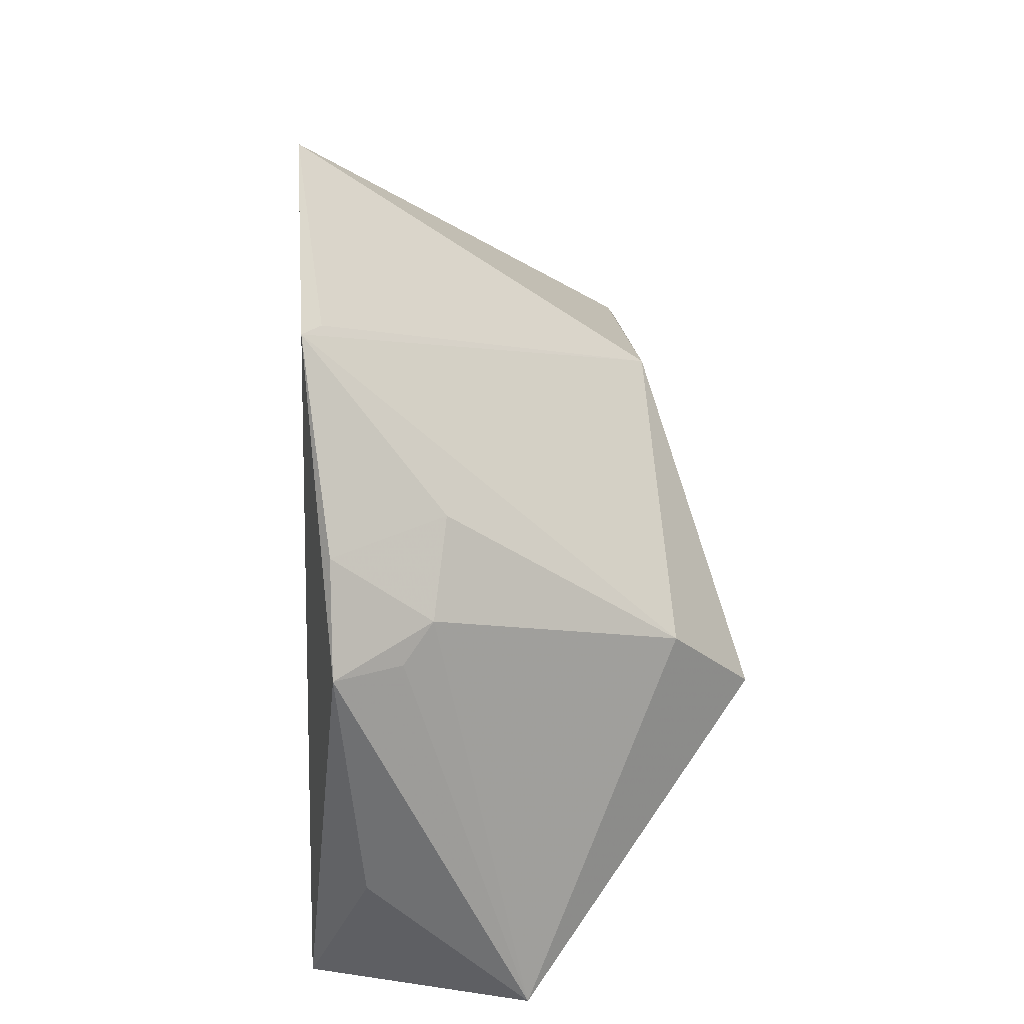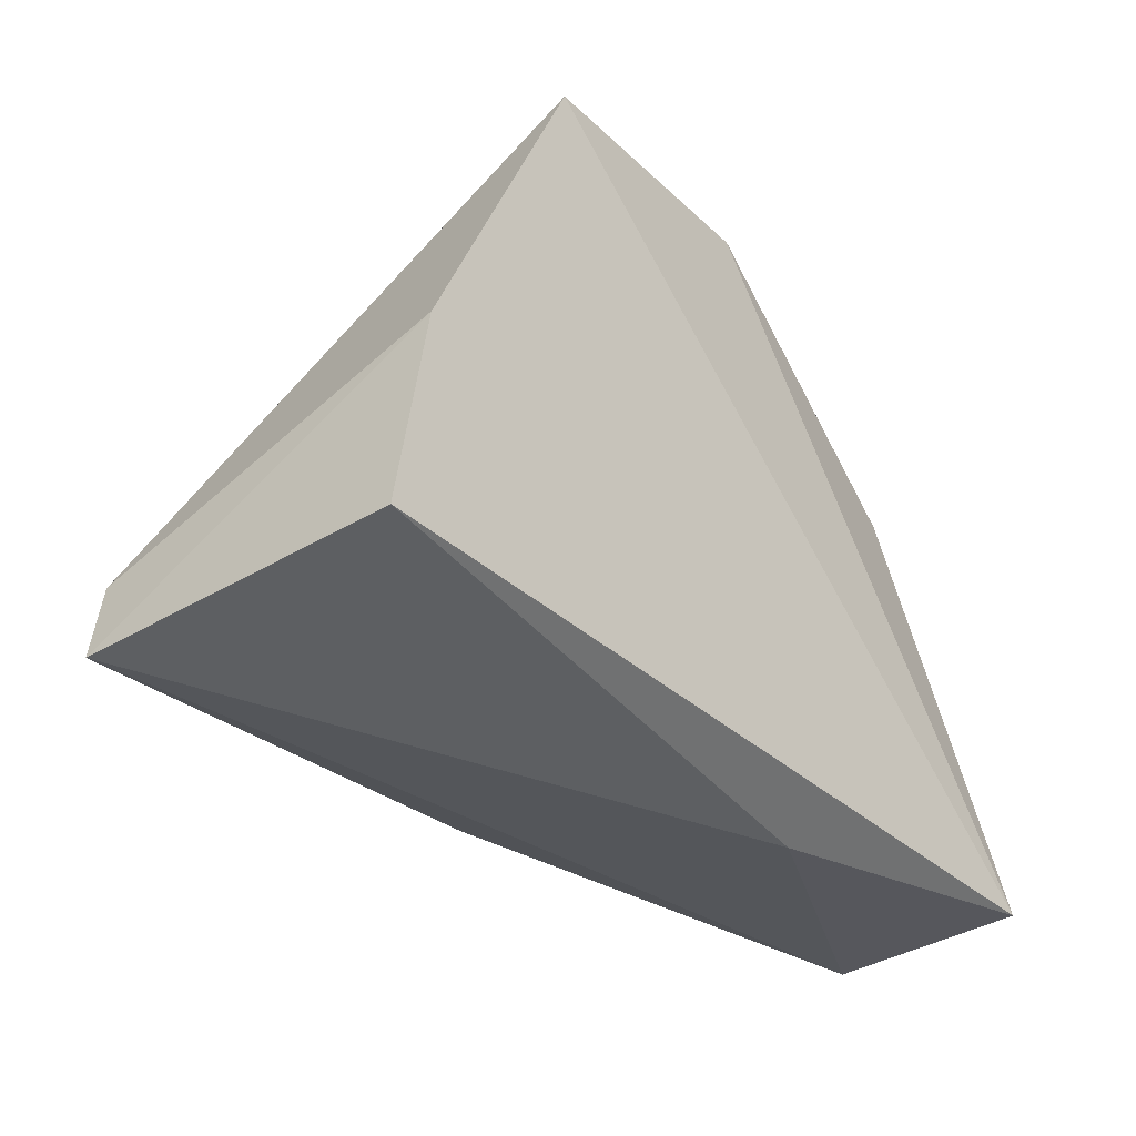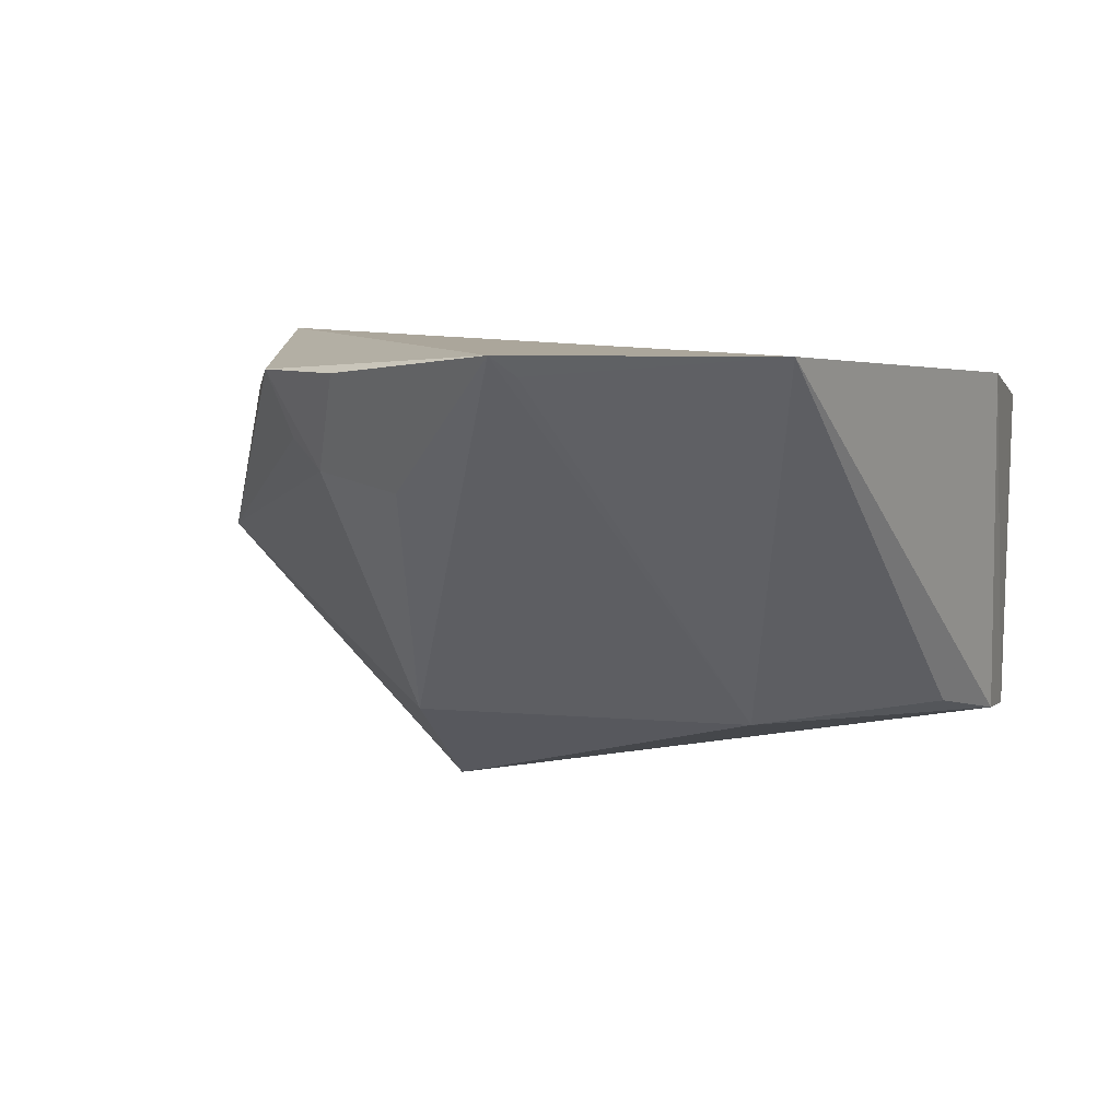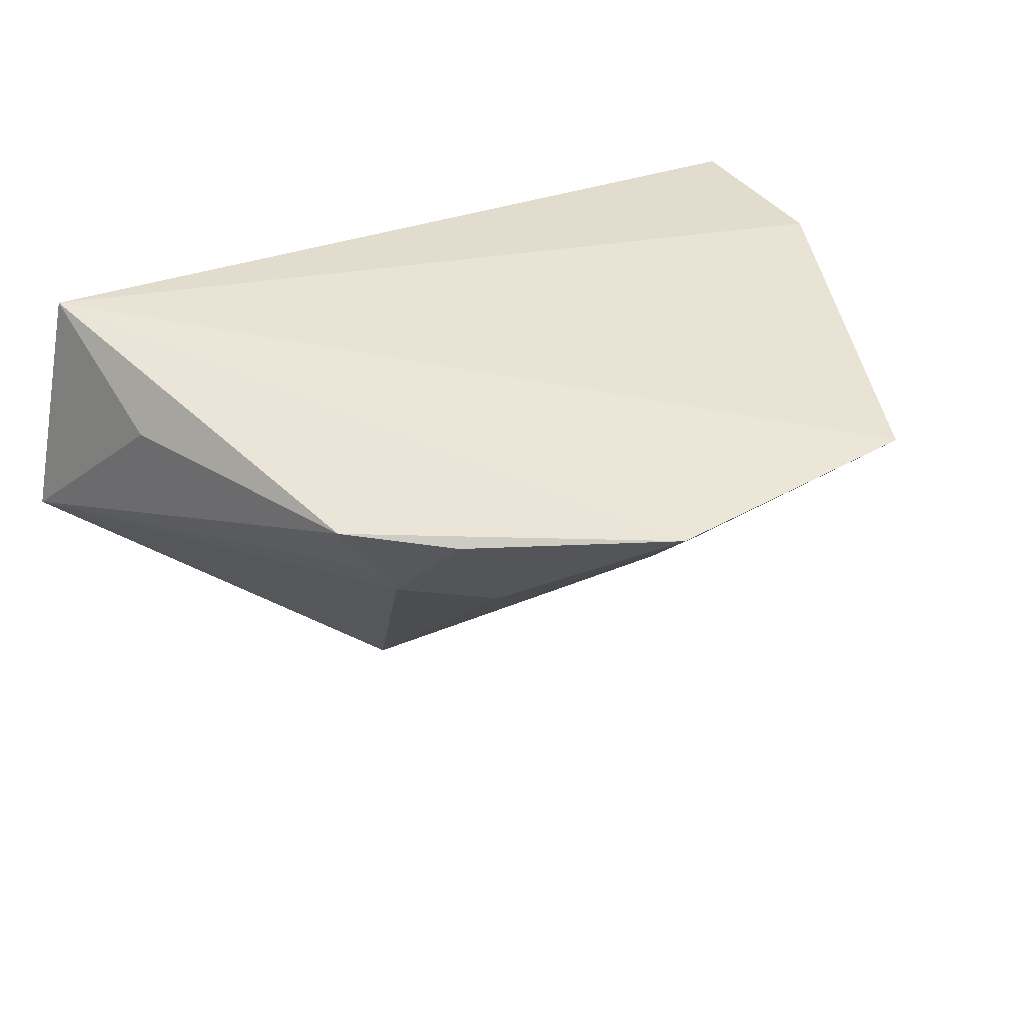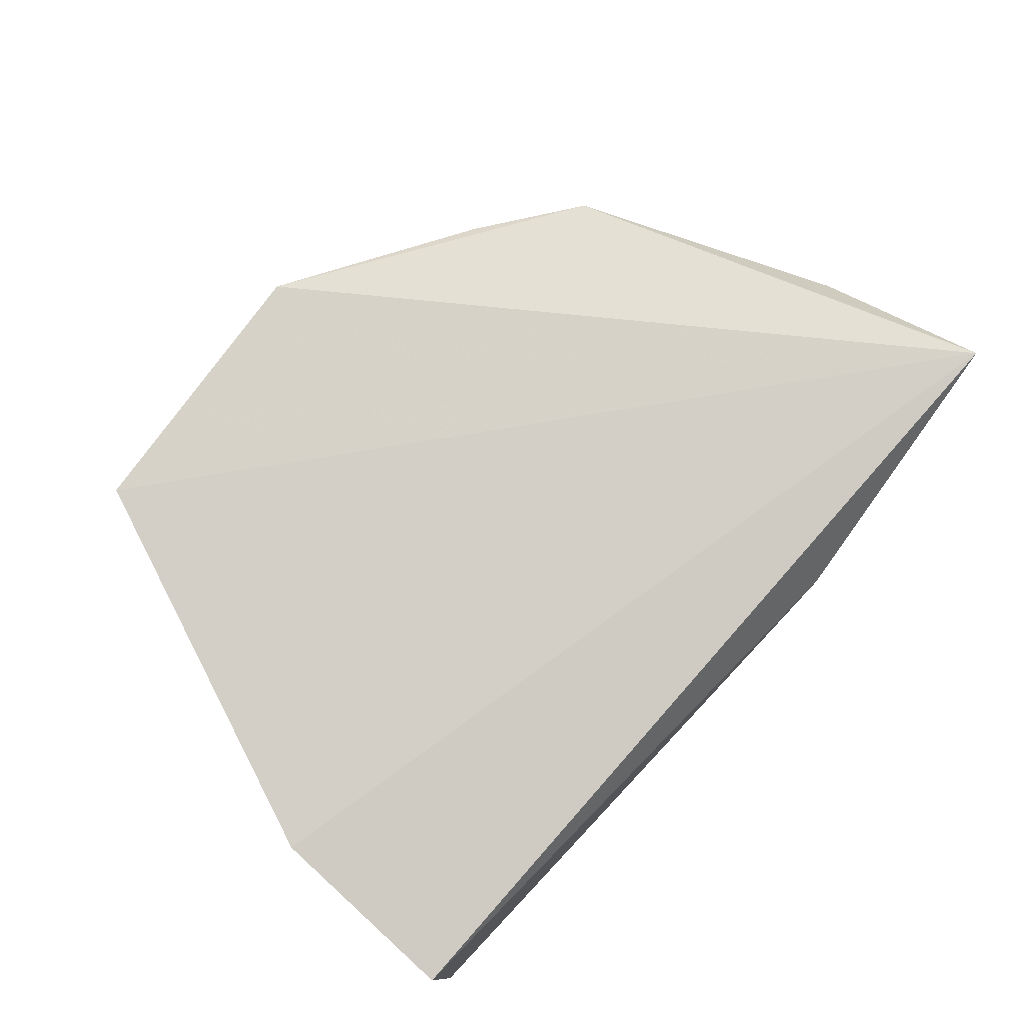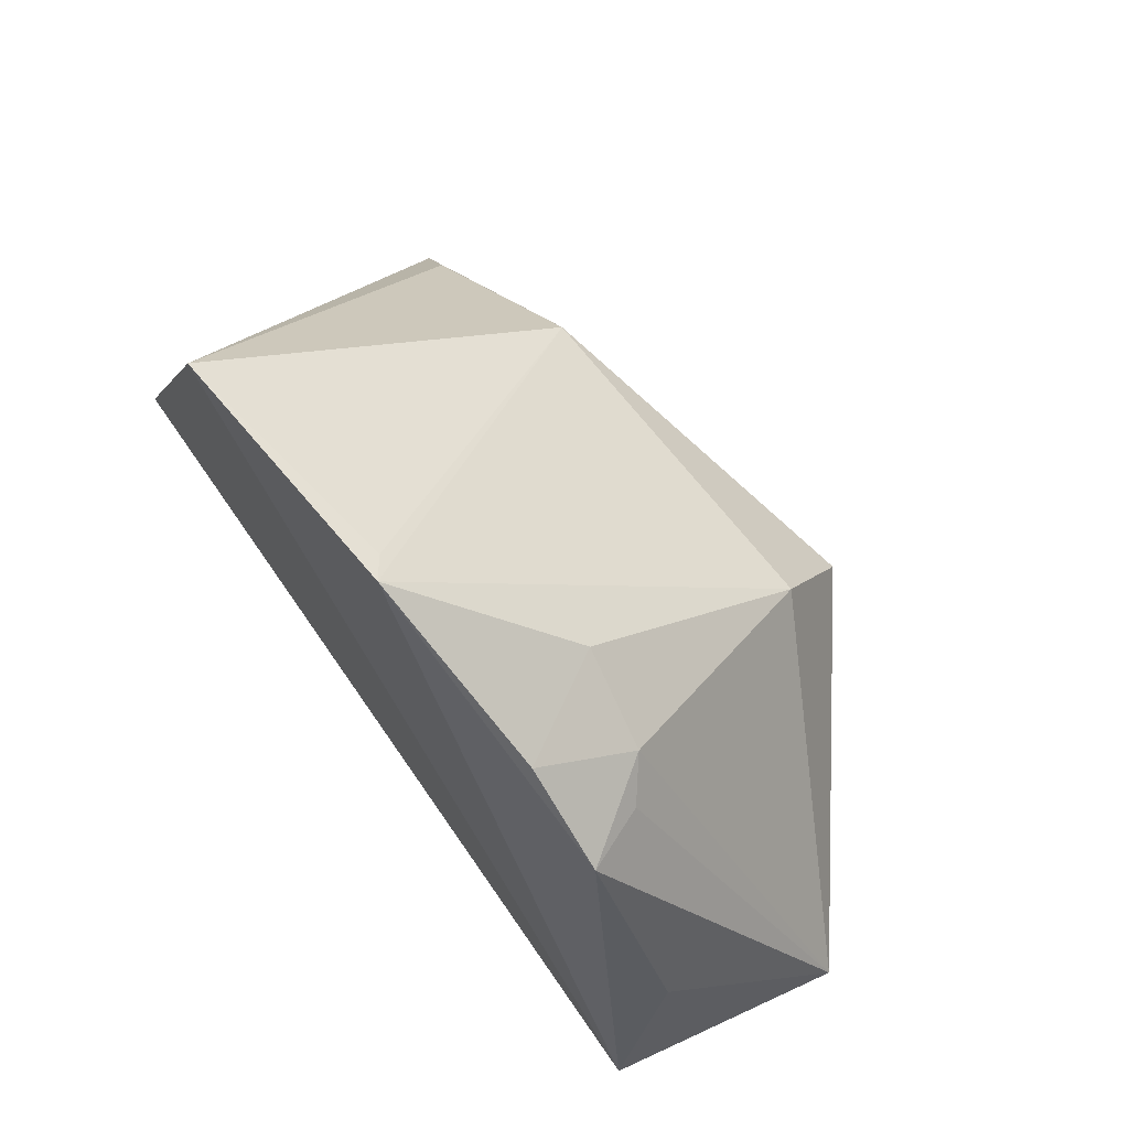
<metadata>
{"format":"obj","ext":"obj","renderer":"f3d","projection":"perspective","resolution":1024,"background":"white","views":[{"elev":54.7,"azim":-94.5,"up":"+Z"},{"elev":-34.9,"azim":126.9,"up":"+Z"},{"elev":4.1,"azim":12.3,"up":"+Y"},{"elev":42.1,"azim":-31.4,"up":"+Y"},{"elev":77.0,"azim":129.0,"up":"+Y"},{"elev":70.1,"azim":-130.2,"up":"+Z"}]}
</metadata>
<code>
v 0.03611 0.004668 0.1086
v 0.05004 -0.02766 0.0651
v 0.05155 0.001801 0.05899
v -0.02163 0.008808 0.05573
v -0.0006343 -0.03499 0.06908
v 0.05081 -0.02801 0.05867
v 0.05051 0.003758 0.07567
v 0.02948 -0.02758 0.08217
v -0.01205 0.004039 0.09287
v 0.00225 0.001447 0.05435
v 0.04587 -0.02628 0.07154
v 0.01226 0.004832 0.1098
v -0.02756 -0.01149 0.05824
v 0.0143 0.003146 0.1084
v -0.001902 -0.02736 0.07966
v -0.02059 0.002744 0.07045
v -0.006941 -0.004845 0.0933
v 0.001158 -0.006573 0.09749
v -0.003923 0.003589 0.0995
v -0.009995 -0.001978 0.09142
f 6 2 5
f 7 3 4
f 7 4 1
f 7 1 2
f 7 6 3
f 7 2 6
f 8 5 2
f 10 4 3
f 10 3 6
f 11 8 2
f 11 2 1
f 11 1 8
f 12 1 4
f 12 4 9
f 13 4 10
f 13 10 6
f 13 6 5
f 14 12 8
f 14 8 1
f 14 1 12
f 15 5 8
f 15 8 12
f 15 13 5
f 16 13 9
f 16 9 4
f 16 4 13
f 17 13 15
f 18 17 15
f 18 15 12
f 19 12 9
f 19 9 17
f 19 18 12
f 19 17 18
f 20 17 9
f 20 9 13
f 20 13 17

</code>
